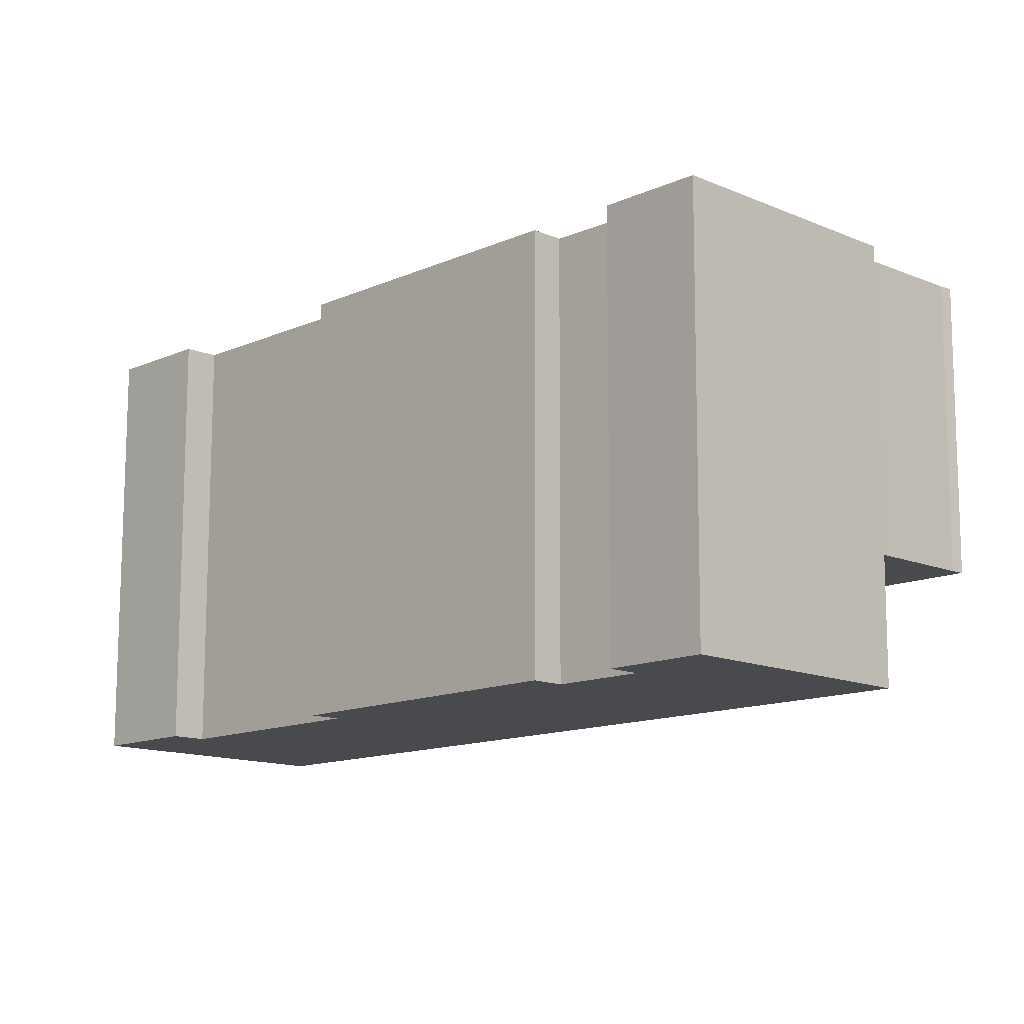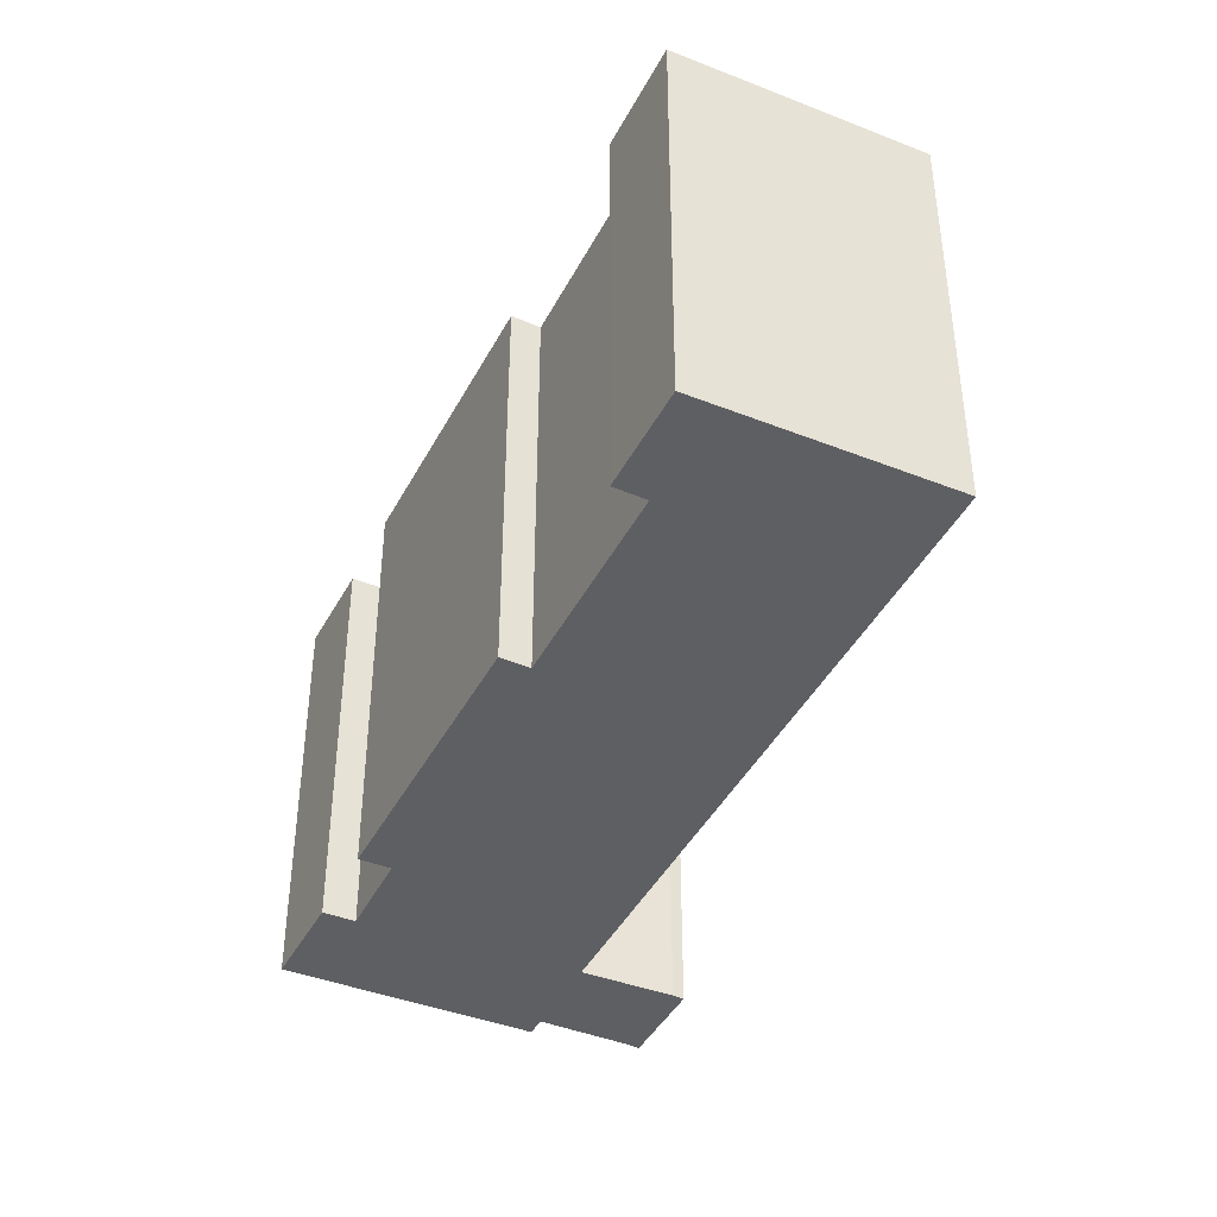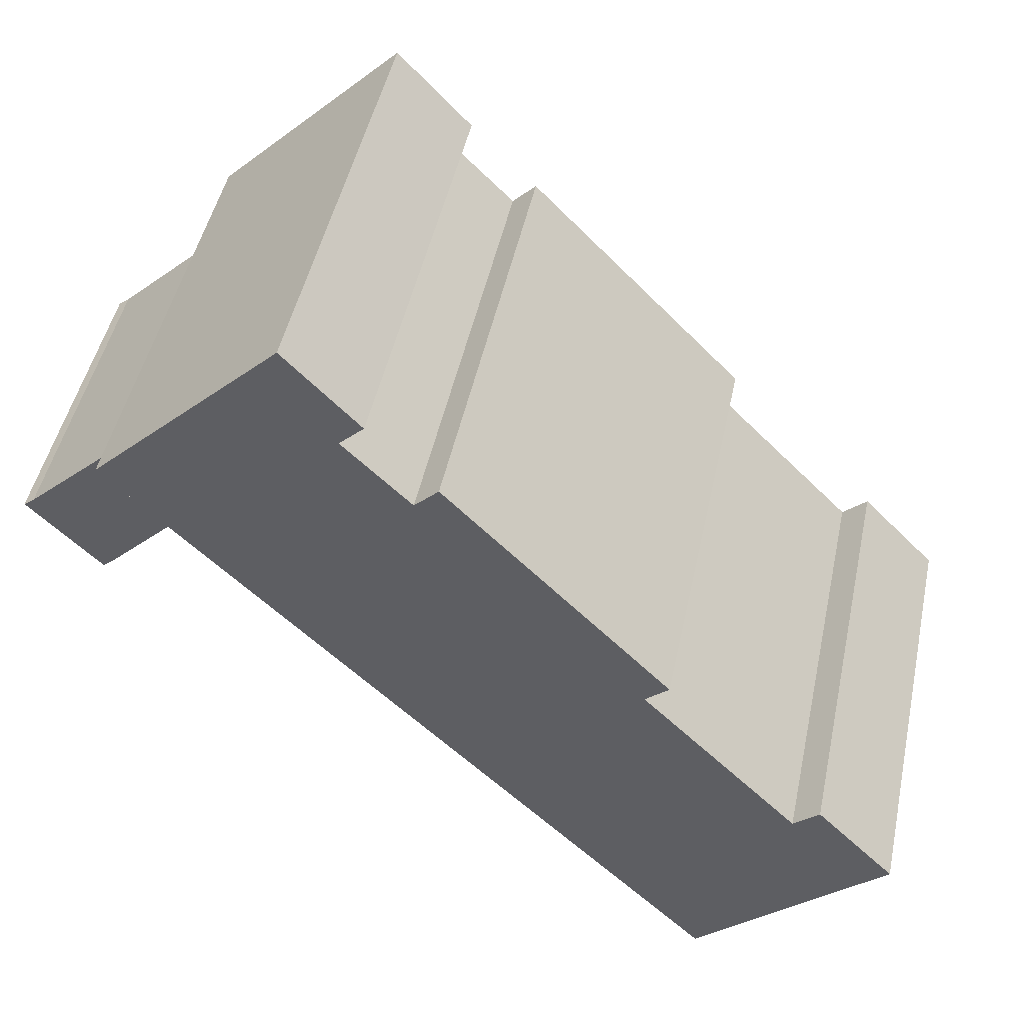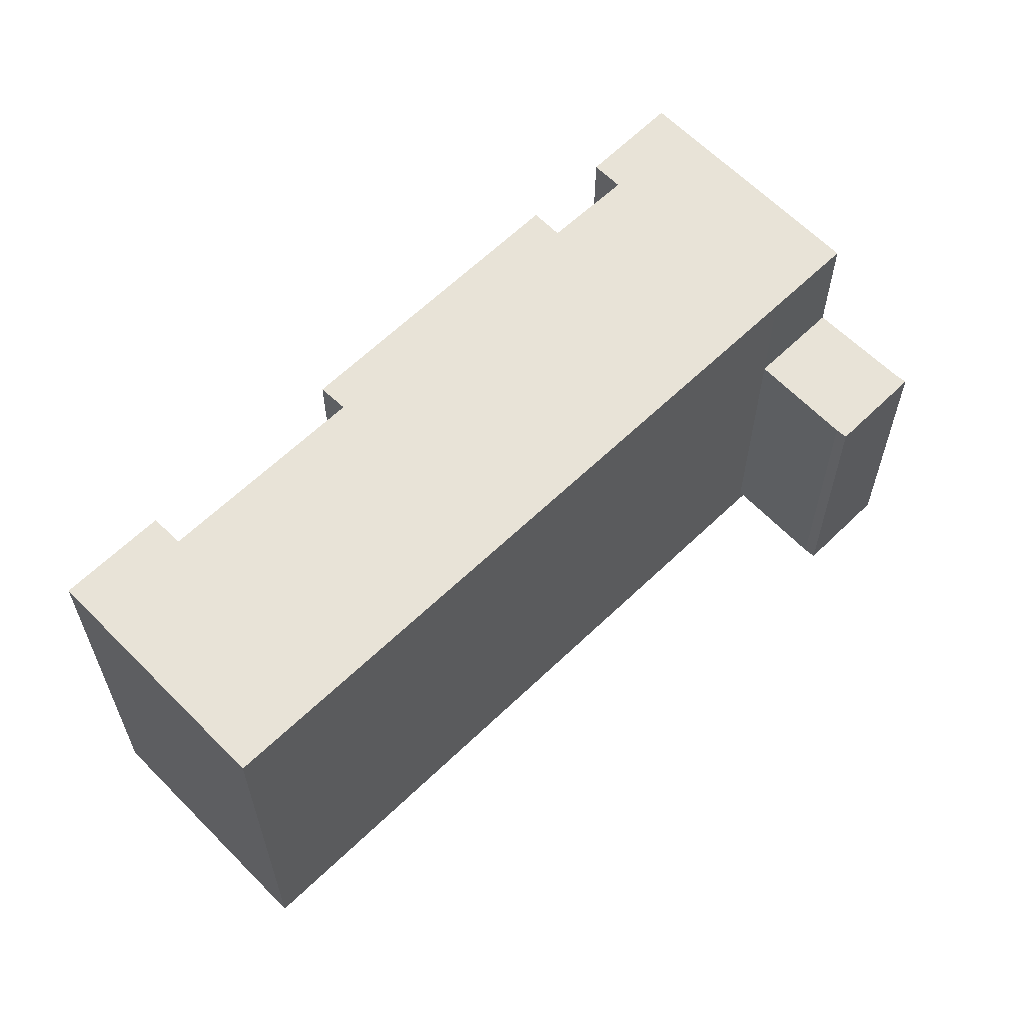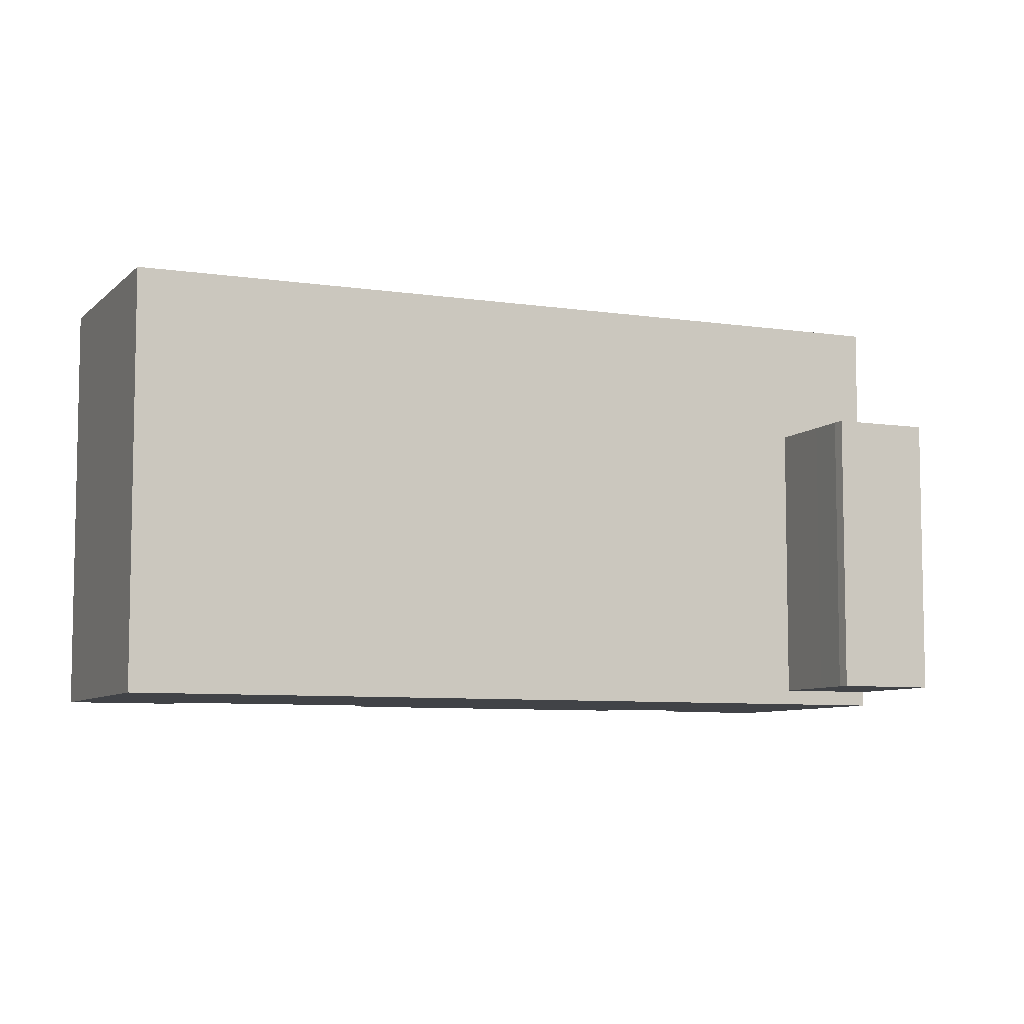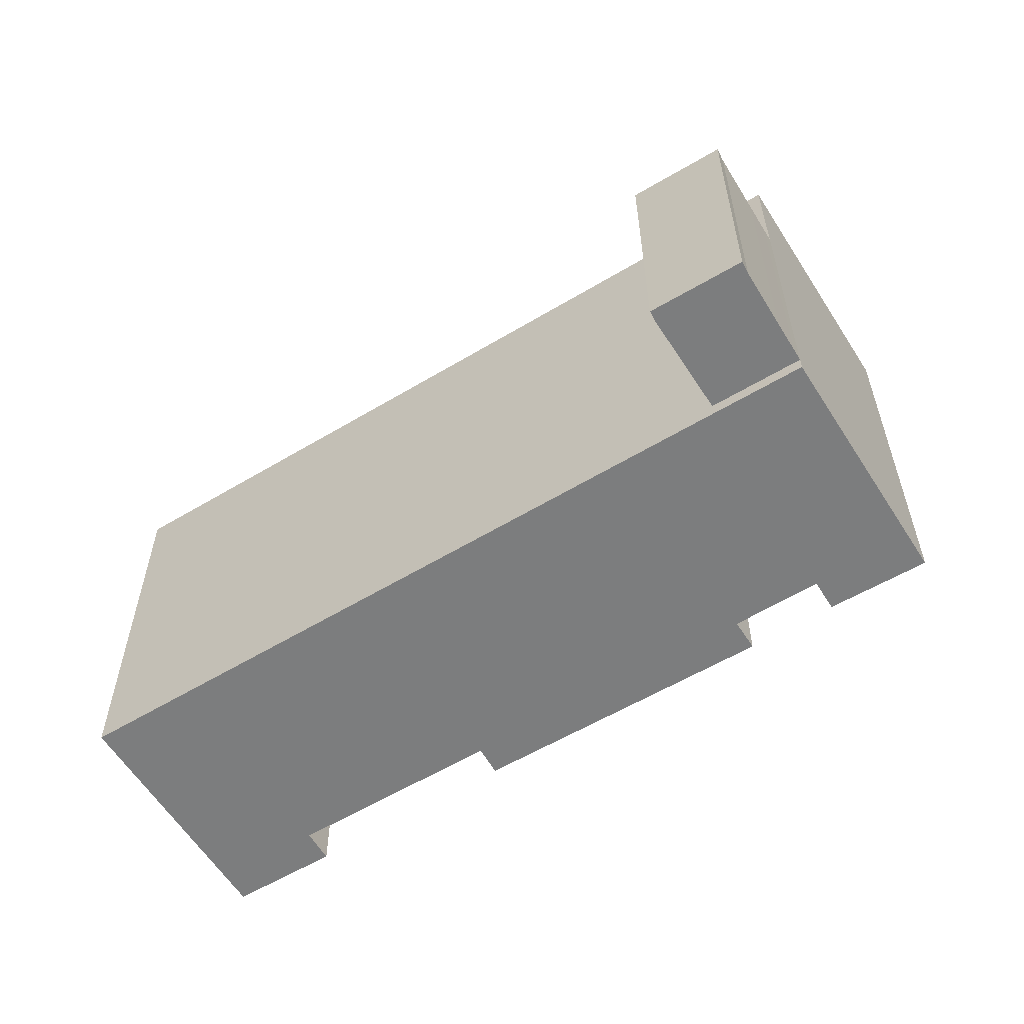
<metadata>
{"format":"obj","ext":"obj","renderer":"f3d","projection":"perspective","resolution":1024,"background":"white","views":[{"elev":77.0,"azim":-179.9,"up":"+Z"},{"elev":-42.0,"azim":110.1,"up":"+Y"},{"elev":47.8,"azim":12.0,"up":"+Z"},{"elev":61.8,"azim":-178.8,"up":"+Y"},{"elev":-7.3,"azim":-158.0,"up":"+Y"},{"elev":-59.0,"azim":-102.7,"up":"+Y"}]}
</metadata>
<code>
v  2.292 2.62e-16 -4.279
v  3.24 13.67 -3.32
v  3.24 2.032e-16 -3.319
v  2.293 13.67 -4.279
v  0.902 3.483e-16 -5.687
v  0.9023 13.67 -5.688
v  -0.4114 4.298e-16 -7.019
v  -0.4111 13.67 -7.02
v  -0.86 4.532e-16 -7.402
v  -0.8597 13.67 -7.402
v  -1.097 13.67 -7.157
v  -1.097 4.382e-16 -7.156
v  -4.183 13.67 -3.963
v  -4.183 2.426e-16 -3.962
v  -3.685 13.67 -3.555
v  -3.685 2.177e-16 -3.555
v  28.26 -0.73 -28.81
v  37.18 19.64 -20.07
v  37.18 -0.73 -20.06
v  28.26 19.64 -28.81
v  21.86 19.64 -22.29
v  21.86 -0.73 -22.29
v  -1.531 13.67 -1.476
v  -1.531 9.038e-17 -1.476
v  -0.4288 13.67 -0.4146
v  -0.4291 2.536e-17 -0.4141
v  0.0003067 13.67 -0.0004564
v  1.554e-05 1.417e-21 -2.314e-05
v  19.51 19.64 -19.89
v  19.5 -0.73 -19.89
v  6.698 19.64 -6.844
v  6.698 -0.73 -6.843
v  4.833 19.64 -4.942
v  4.832 -0.73 -4.942
v  3.24 19.64 -3.32
v  3.24 -0.73 -3.319
v  8.92 19.64 8.898
v  0 -0.73 -4.47e-17
v  8.92 -0.73 8.899
v  0.0004337 19.64 -0.0006455
v  12.39 -0.73 5.227
v  12.39 19.64 5.227
v  11.24 -0.73 4.102
v  11.24 19.64 4.101
v  14.38 -0.73 0.9596
v  14.38 19.64 0.959
v  15.5 19.64 2.084
v  15.5 -0.73 2.085
v  25.92 -0.73 -8.728
v  25.92 19.64 -8.729
v  24.82 -0.73 -9.726
v  24.82 19.64 -9.727
v  32.25 -0.73 -17.34
v  32.25 19.64 -17.34
v  33.45 19.64 -16.22
v  33.45 -0.73 -16.22
g defaultobject
f 1 2 3
f 2 1 4
f 5 4 1
f 4 5 6
f 7 6 5
f 6 7 8
f 9 8 7
f 8 9 10
f 11 9 12
f 9 11 10
f 13 12 14
f 12 13 11
f 15 14 16
f 14 15 13
f 17 18 19
f 18 17 20
f 21 17 22
f 17 21 20
f 23 16 24
f 16 23 15
f 25 24 26
f 24 25 23
f 27 26 28
f 26 27 25
f 3 27 28
f 27 3 2
f 29 22 30
f 22 29 21
f 31 30 32
f 30 31 29
f 33 32 34
f 32 33 31
f 35 34 36
f 34 35 33
f 37 38 39
f 38 37 40
f 41 37 39
f 37 41 42
f 43 42 41
f 42 43 44
f 45 44 43
f 44 45 46
f 40 36 38
f 36 40 35
f 47 45 48
f 45 47 46
f 49 47 48
f 47 49 50
f 51 50 49
f 50 51 52
f 53 52 51
f 52 53 54
f 55 53 56
f 53 55 54
f 19 55 56
f 55 19 18
f 28 1 3
f 1 28 5
f 5 28 7
f 7 28 9
f 9 28 12
f 12 28 26
f 12 26 16
f 12 16 14
f 16 26 24
f 38 41 39
f 41 38 43
f 43 38 36
f 43 36 45
f 45 36 34
f 45 49 48
f 49 45 34
f 49 34 32
f 49 32 51
f 51 32 30
f 51 30 53
f 53 30 22
f 53 19 56
f 19 53 22
f 19 22 17
f 2 25 27
f 25 2 4
f 25 4 23
f 23 4 6
f 23 6 15
f 15 6 8
f 15 8 13
f 13 8 11
f 11 8 10
f 37 35 40
f 35 37 33
f 33 37 44
f 44 37 42
f 33 44 31
f 44 29 31
f 29 44 46
f 29 46 47
f 29 47 52
f 52 47 50
f 52 21 29
f 21 52 54
f 21 54 20
f 20 54 18
f 18 54 55

</code>
